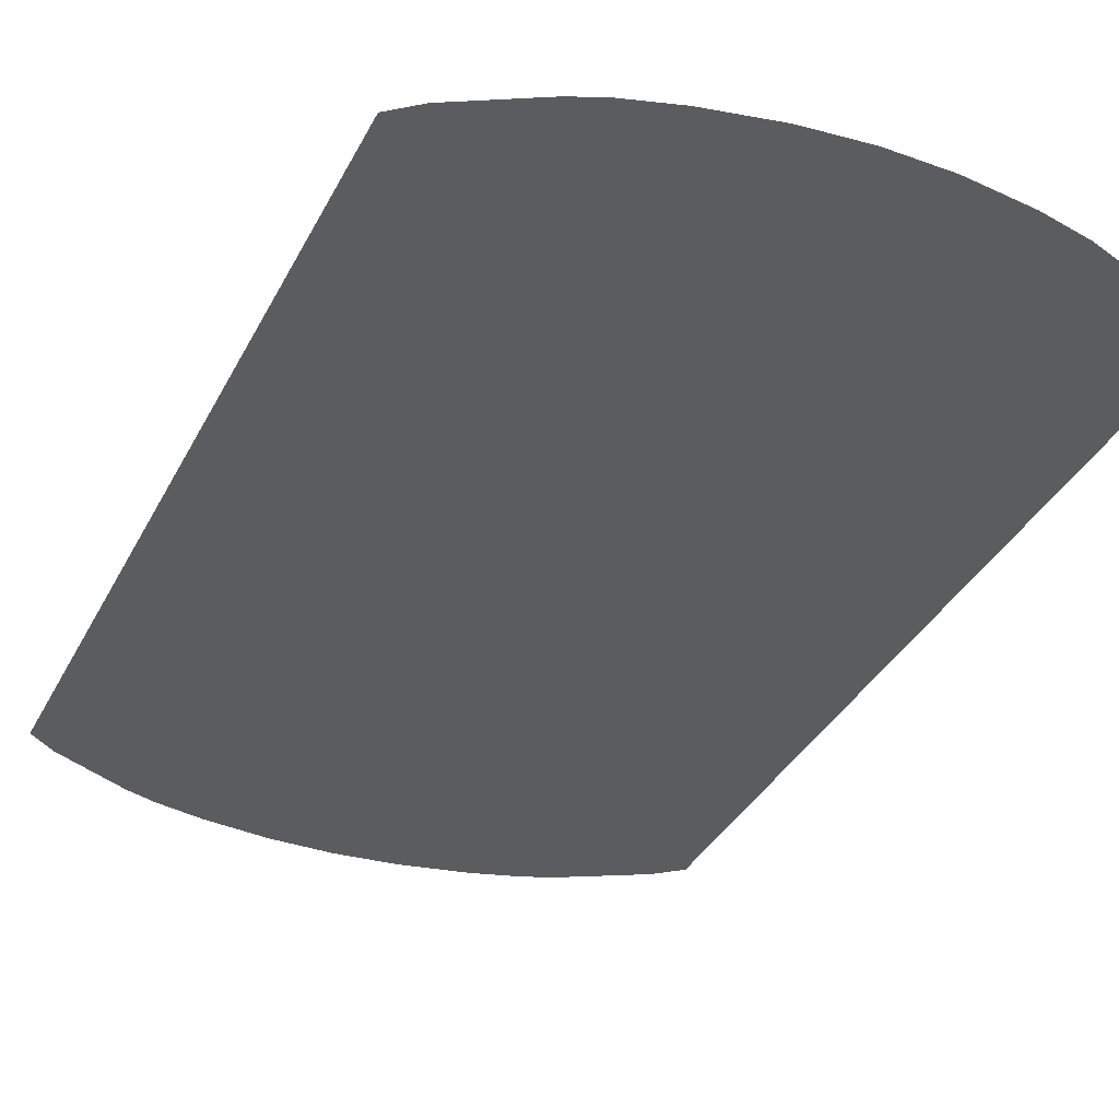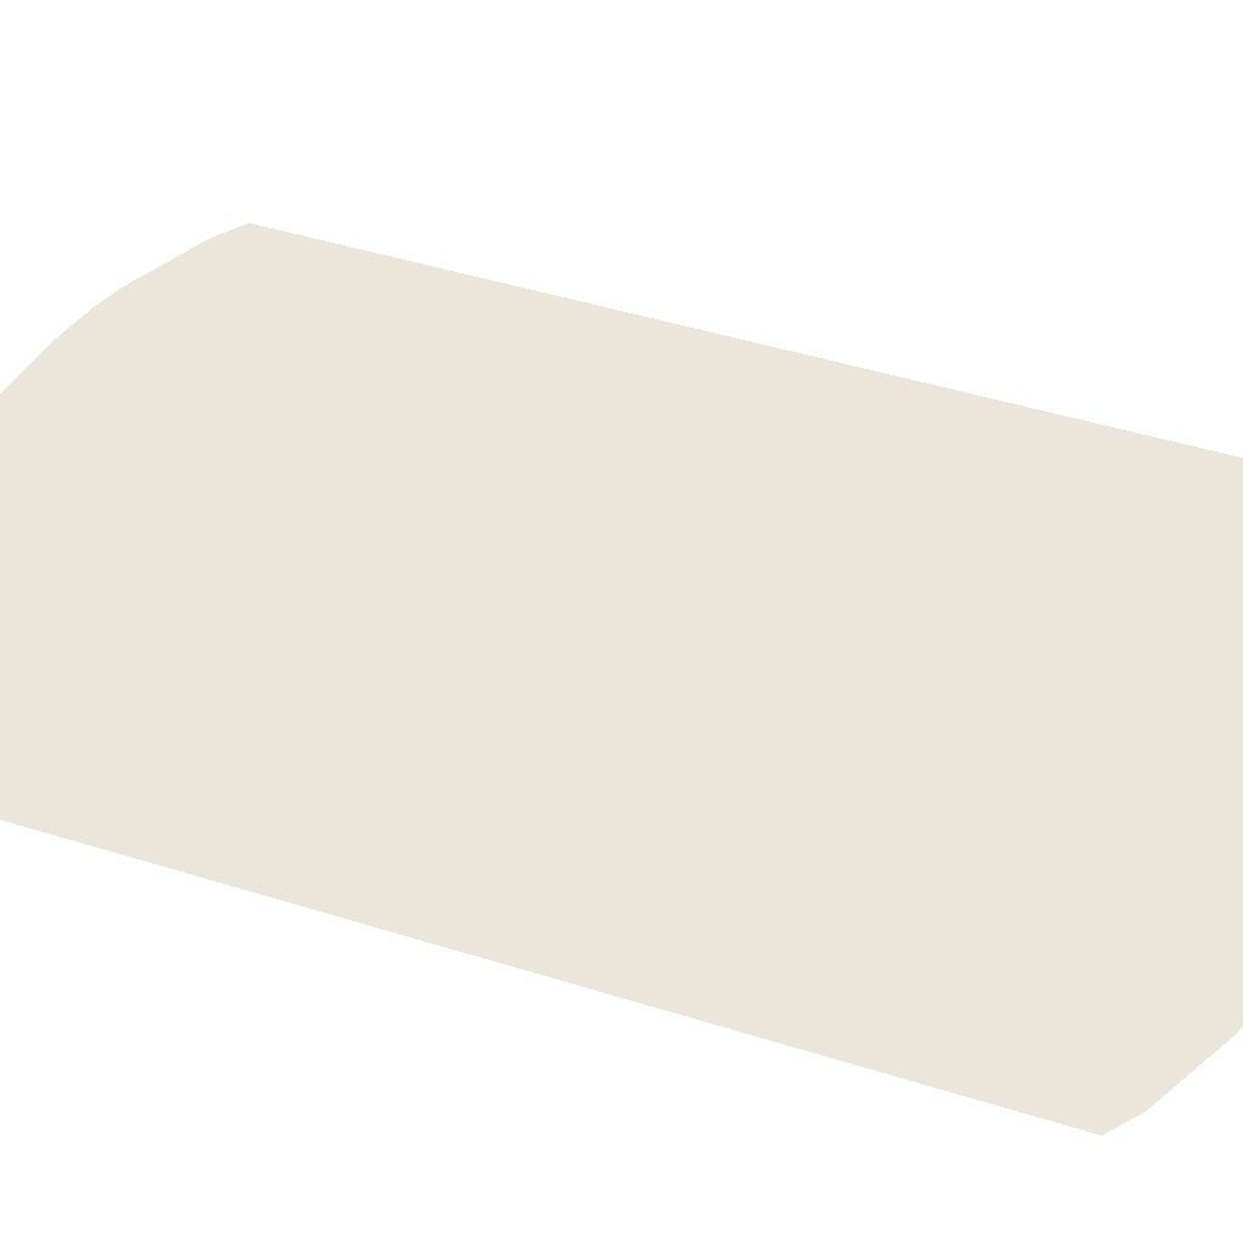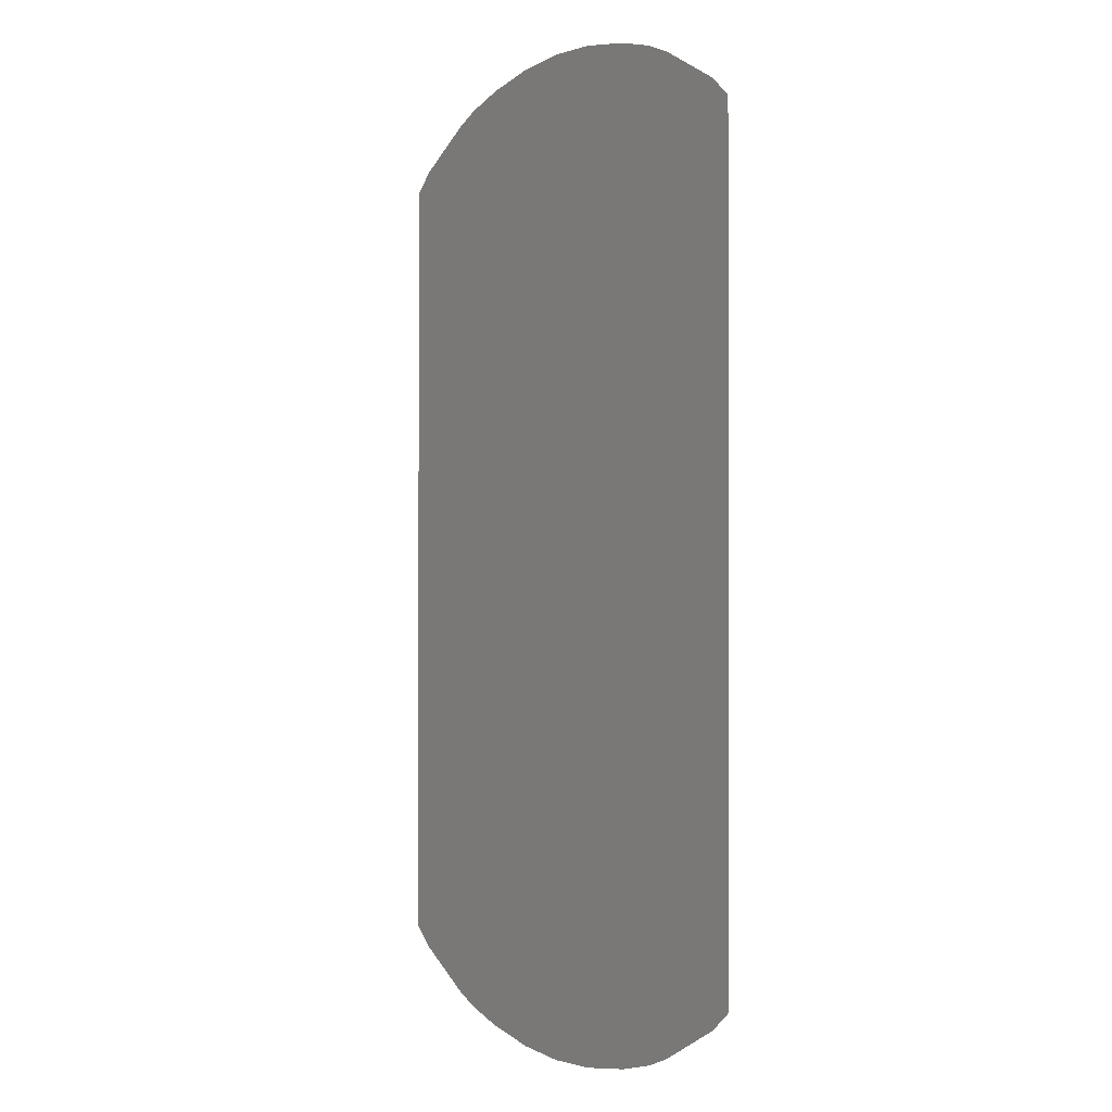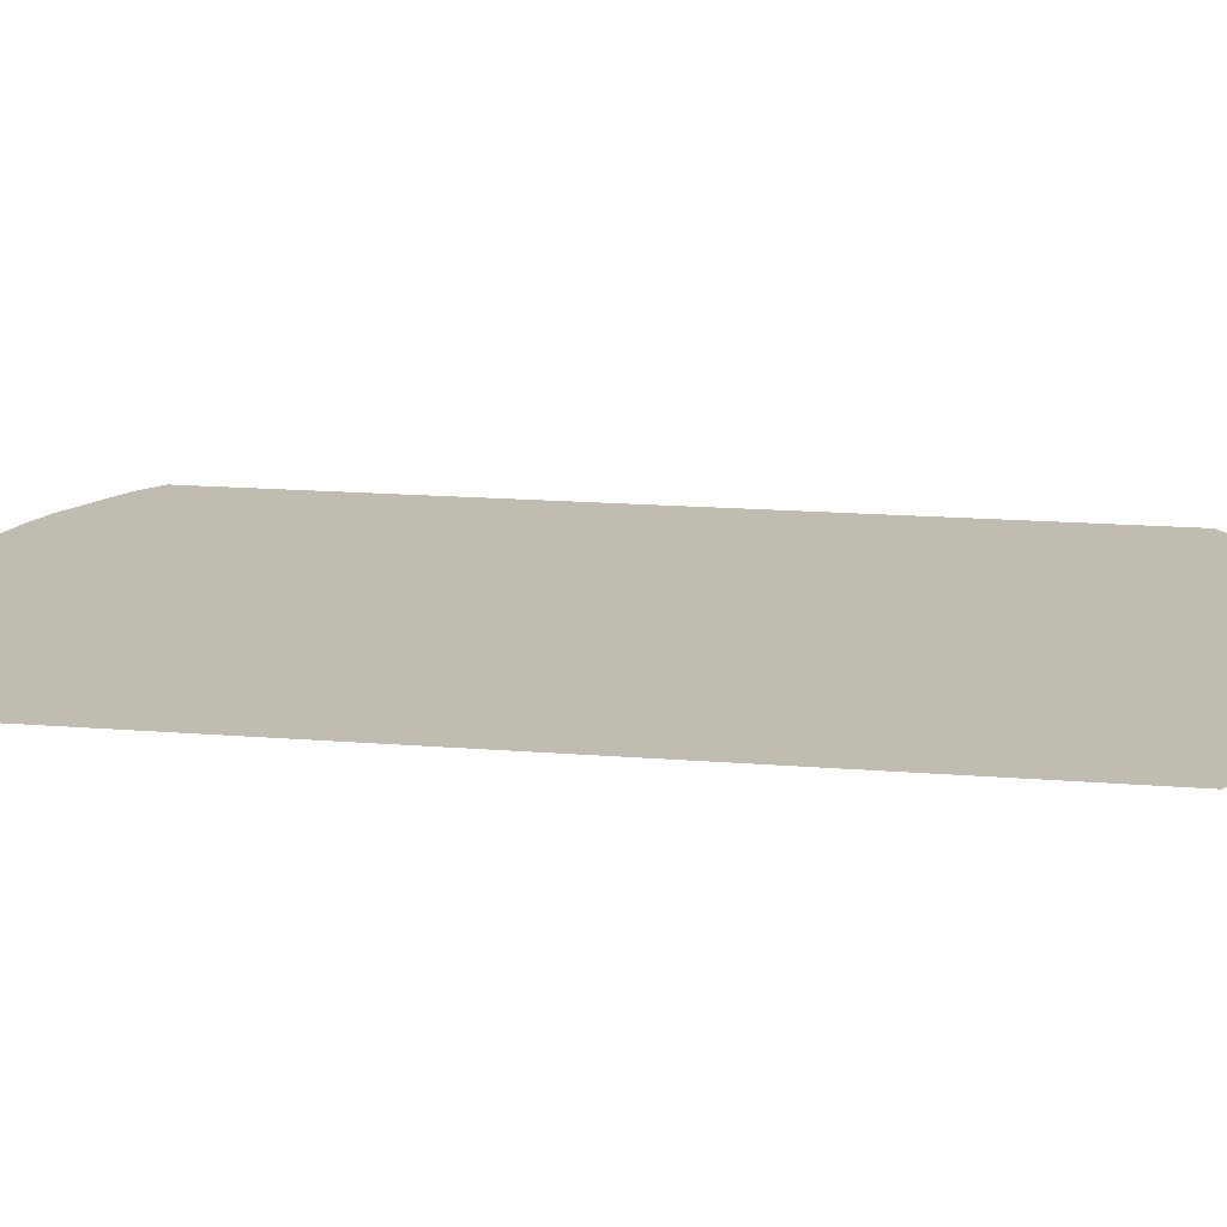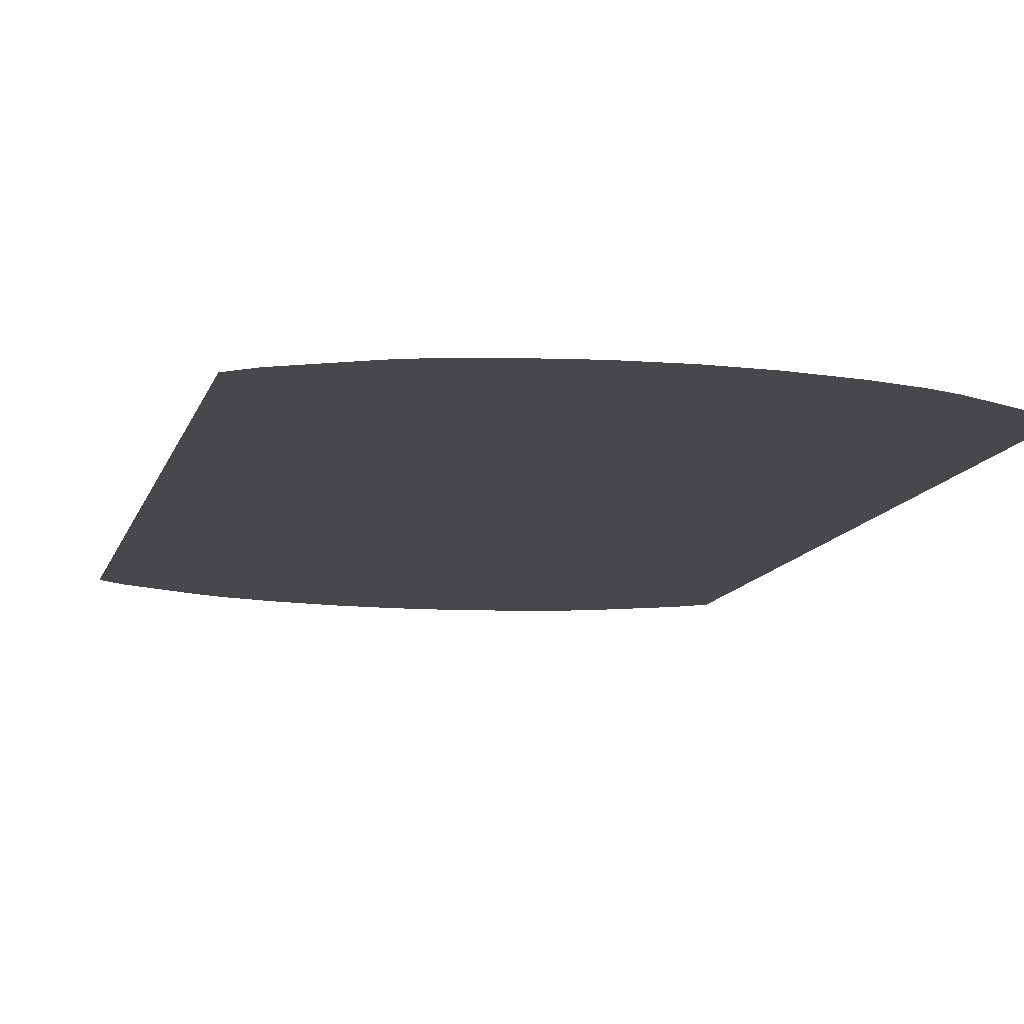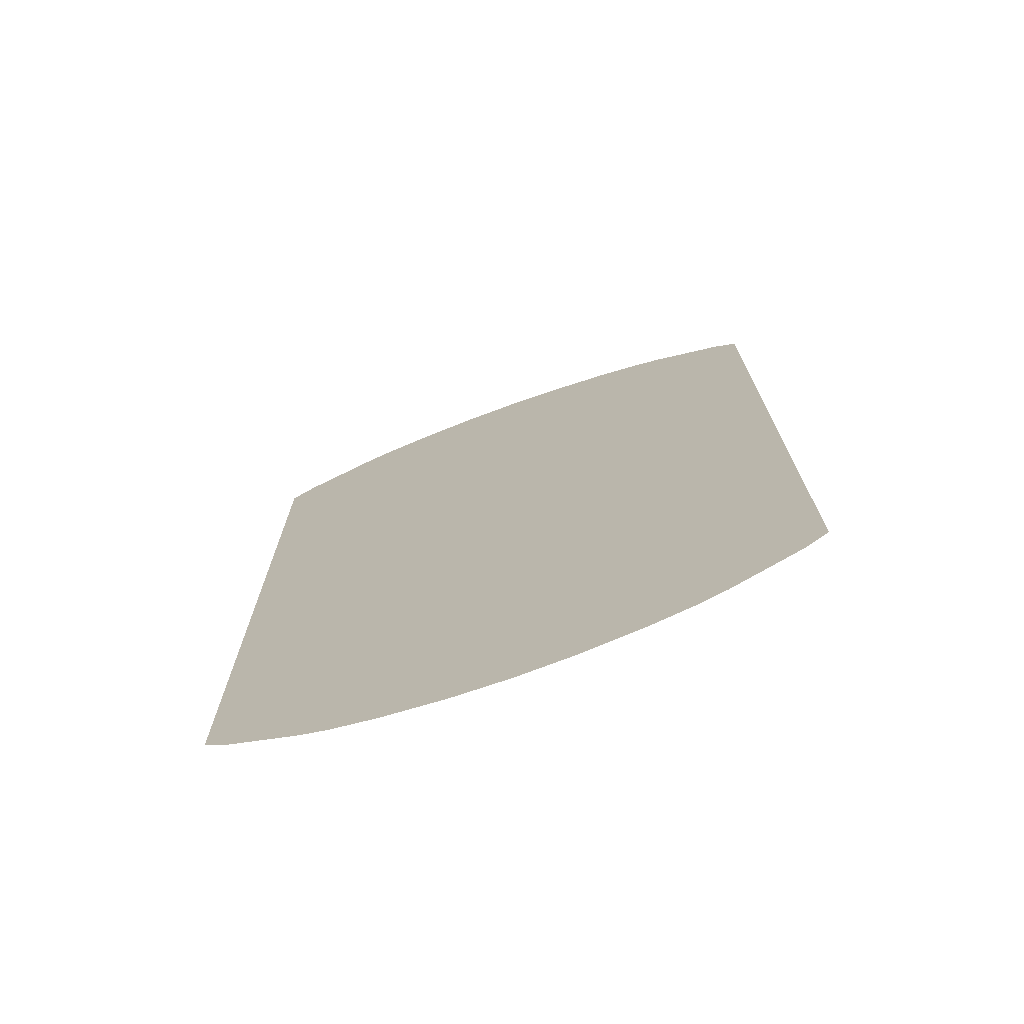
<metadata>
{"format":"obj","ext":"obj","renderer":"f3d","projection":"perspective","resolution":1024,"background":"white","views":[{"elev":-34.0,"azim":156.6,"up":"+Z"},{"elev":46.7,"azim":-70.4,"up":"+Z"},{"elev":-0.7,"azim":59.1,"up":"+Y"},{"elev":16.4,"azim":-80.5,"up":"+Z"},{"elev":-11.3,"azim":166.2,"up":"+Z"},{"elev":-73.6,"azim":19.9,"up":"+Y"}]}
</metadata>
<code>
v 0.5944 3.284 -3.282
v 0.5944 3.497 -3.282
v 0.6007 3.491 -3.282
v 0.5689 3.509 -3.282
v 0.5761 3.506 -3.282
v 0.5761 3.274 -3.282
v 0.5573 3.512 -3.282
v 0.5689 3.272 -3.282
v 0.5413 3.266 -3.282
v 0.5413 3.514 -3.282
v 0.5266 3.515 -3.282
v 0.5119 3.266 -3.282
v 0.5119 3.514 -3.282
v 0.4771 3.506 -3.282
v 0.4843 3.509 -3.282
v 0.4843 3.272 -3.282
v 0.4959 3.268 -3.282
v 0.4588 3.284 -3.282
v 0.4525 3.289 -3.282
v 0.4525 3.491 -3.282
v 0.4588 3.497 -3.282
v 0.4771 3.274 -3.282
v 0.4959 3.512 -3.282
v 0.5119 3.514 -3.282
v 0.5119 3.266 -3.282
v 0.6007 3.289 -3.282
v 0.5573 3.268 -3.282
v 0.5266 3.265 -3.282
f 1 2 3
f 4 5 6
f 7 4 8
f 9 10 7
f 11 10 9
f 12 13 11
f 14 15 16
f 5 2 1
f 17 16 15
f 18 19 20
f 21 14 22
f 23 24 25
f 26 1 3
f 8 4 6
f 27 7 8
f 27 9 7
f 28 11 9
f 28 12 11
f 22 14 16
f 6 5 1
f 23 17 15
f 21 18 20
f 18 21 22
f 17 23 25

</code>
